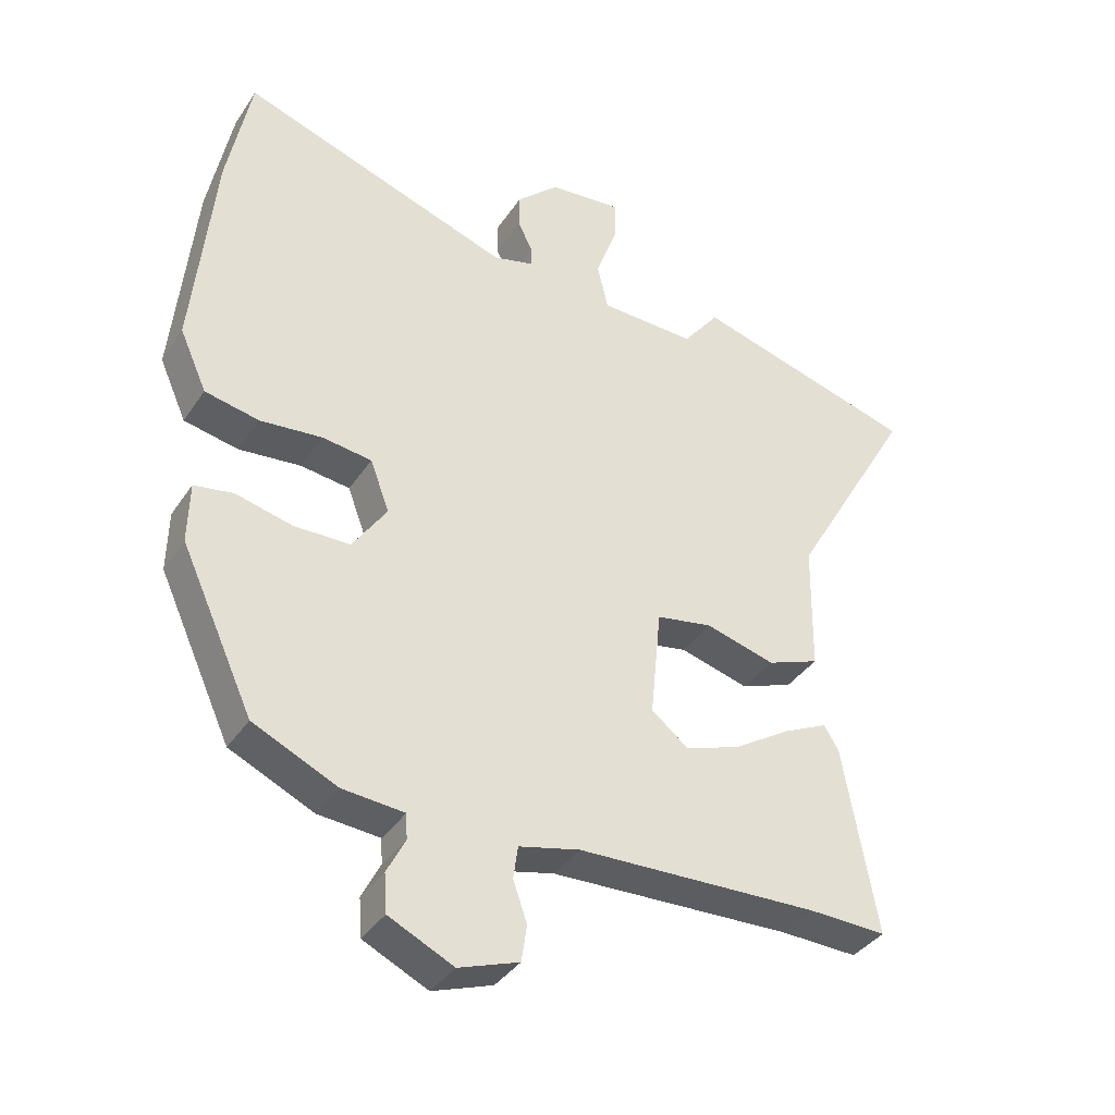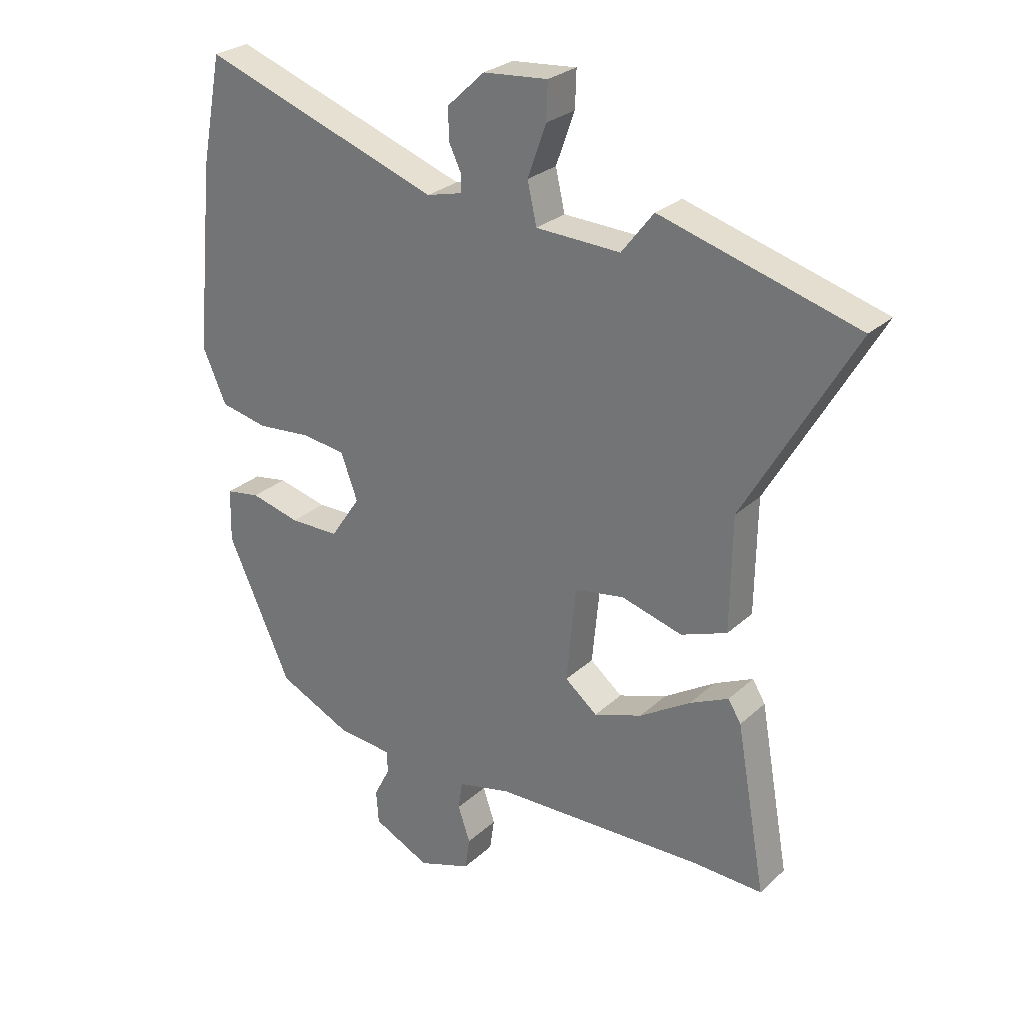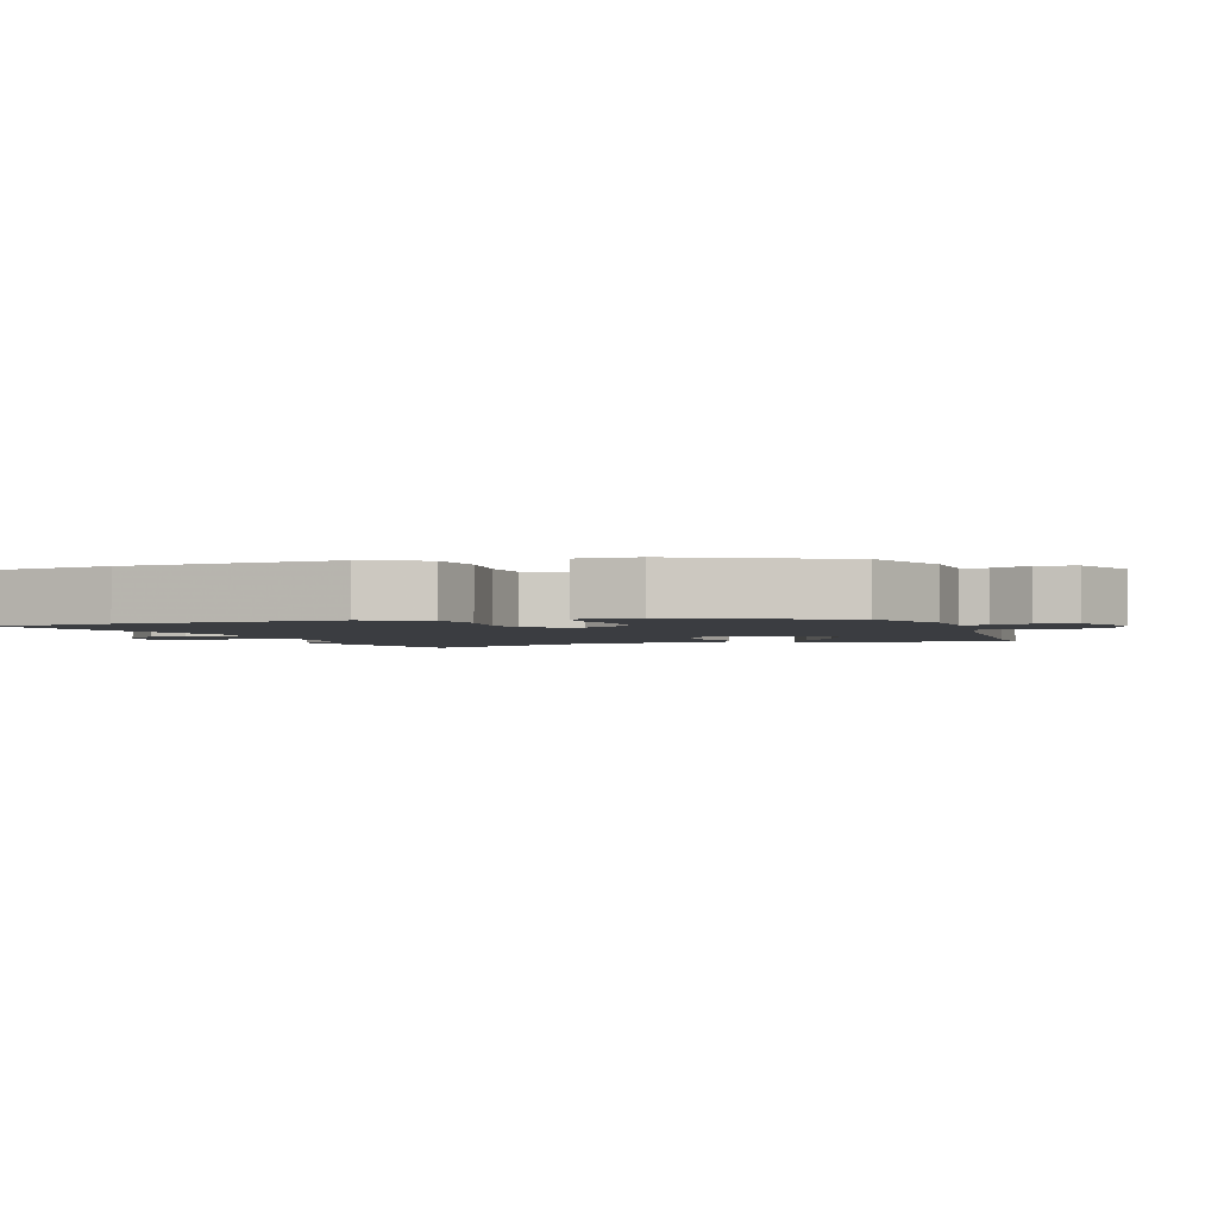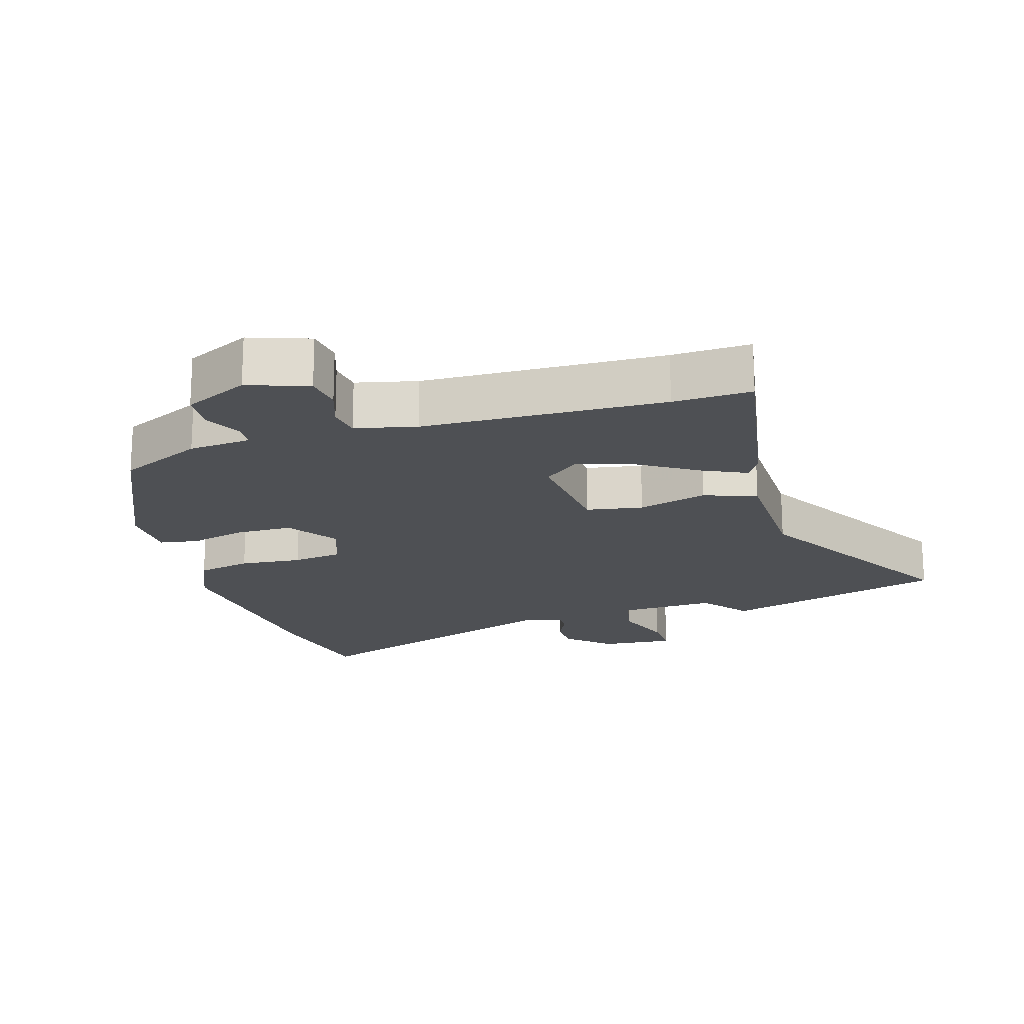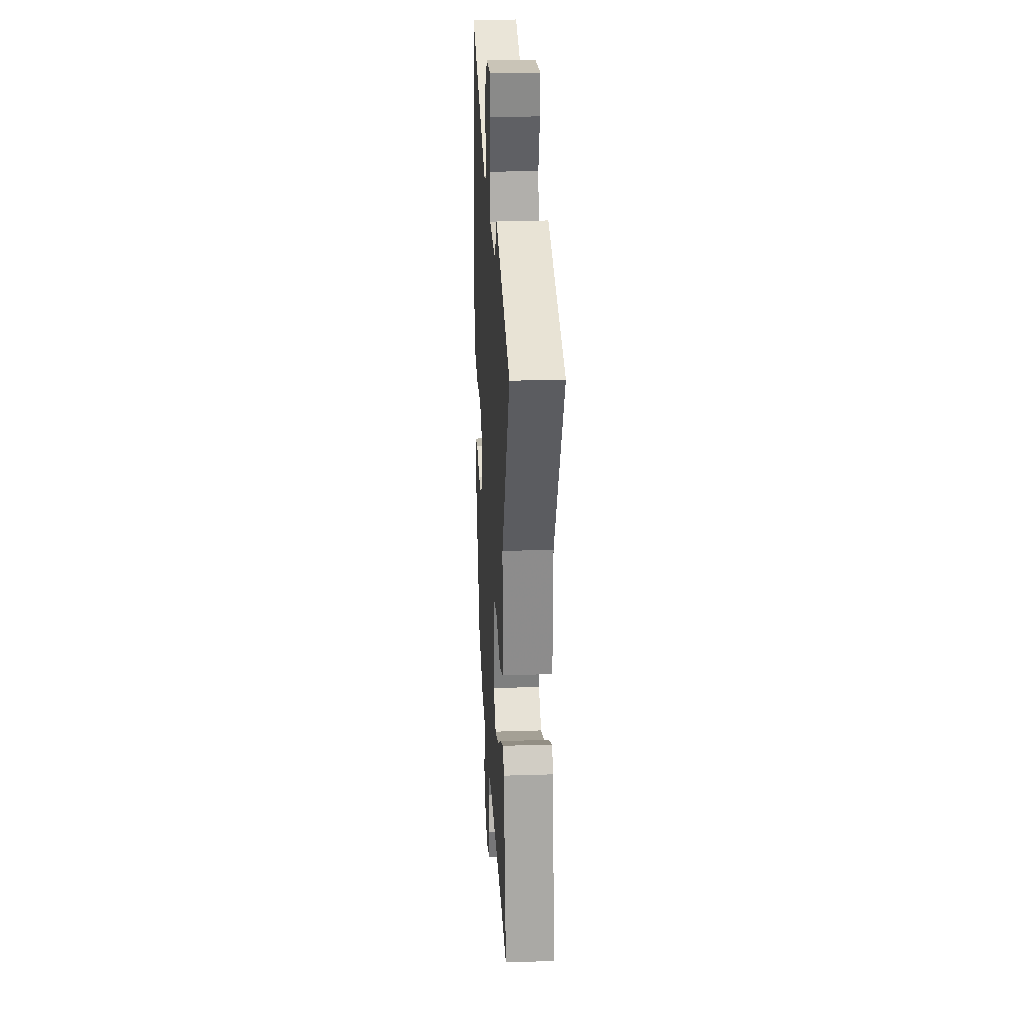
<metadata>
{"format":"obj","ext":"obj","renderer":"f3d","projection":"perspective","resolution":1024,"background":"white","views":[{"elev":-37.3,"azim":150.3,"up":"+Z"},{"elev":27.3,"azim":-143.8,"up":"+Z"},{"elev":-2.3,"azim":106.3,"up":"+Y"},{"elev":-18.8,"azim":-162.9,"up":"+Y"},{"elev":25.1,"azim":-93.0,"up":"+Z"}]}
</metadata>
<code>
v -0.672 0.07 0.451
v -0.334 0.07 0.547
v -0.279 0.07 0.476
v -0.134 0.07 0.481
v -0.118 0.07 0.551
v -0.15 0.07 0.64
v -0.152 0.07 0.703
v -0.041 0.07 0.693
v 0.023 0.07 0.633
v 0.023 0.07 0.58
v 0.002 0.07 0.536
v 0.001 0.07 0.505
v 0.063 0.07 0.489
v 0.474 0.07 0.631
v 0.51 0.07 0.447
v 0.542 0.07 0.123
v 0.501 0.07 0.031
v 0.419 0.07 0.014
v 0.325 0.07 0.023
v 0.25 0.07 0.013
v 0.221 0.07 -0.065
v 0.273 0.07 -0.142
v 0.358 0.07 -0.143
v 0.444 0.07 -0.122
v 0.503 0.07 -0.132
v 0.505 0.07 -0.224
v 0.395 0.07 -0.464
v 0.268 0.07 -0.523
v 0.174 0.07 -0.531
v 0.172 0.07 -0.569
v 0.2 0.07 -0.624
v 0.196 0.07 -0.682
v 0.098 0.07 -0.729
v 0.007 0.07 -0.697
v -0.001 0.07 -0.642
v 0.02 0.07 -0.581
v 0.013 0.07 -0.532
v -0.079 0.07 -0.51
v -0.444 0.07 -0.498
v -0.562 0.07 -0.502
v -0.511 0.07 -0.217
v -0.489 0.07 -0.181
v -0.422 0.07 -0.213
v -0.335 0.07 -0.268
v -0.252 0.07 -0.297
v -0.196 0.07 -0.252
v -0.212 0.07 -0.087
v -0.297 0.07 -0.072
v -0.402 0.07 -0.101
v -0.481 0.07 -0.071
v -0.484 0.07 0.125
v -0.672 0 0.451
v -0.334 0 0.547
v -0.279 0 0.476
v -0.134 0 0.481
v -0.118 0 0.551
v -0.15 0 0.64
v -0.152 0 0.703
v -0.041 0 0.693
v 0.023 0 0.633
v 0.023 0 0.58
v 0.002 0 0.536
v 0.001 0 0.505
v 0.063 0 0.489
v 0.474 0 0.631
v 0.51 0 0.447
v 0.542 0 0.123
v 0.501 0 0.031
v 0.419 0 0.014
v 0.325 0 0.023
v 0.25 0 0.013
v 0.221 0 -0.065
v 0.273 0 -0.142
v 0.358 0 -0.143
v 0.444 0 -0.122
v 0.503 0 -0.132
v 0.505 0 -0.224
v 0.395 0 -0.464
v 0.268 0 -0.523
v 0.174 0 -0.531
v 0.172 0 -0.569
v 0.2 0 -0.624
v 0.196 0 -0.682
v 0.098 0 -0.729
v 0.007 0 -0.697
v -0.001 0 -0.642
v 0.02 0 -0.581
v 0.013 0 -0.532
v -0.079 0 -0.51
v -0.444 0 -0.498
v -0.562 0 -0.502
v -0.511 0 -0.217
v -0.489 0 -0.181
v -0.422 0 -0.213
v -0.335 0 -0.268
v -0.252 0 -0.297
v -0.196 0 -0.252
v -0.212 0 -0.087
v -0.297 0 -0.072
v -0.402 0 -0.101
v -0.481 0 -0.071
v -0.484 0 0.125
f 48 49 50 51
f 1 2 3
f 51 1 3
f 48 51 3
f 47 48 3
f 42 43 44
f 41 42 44
f 40 41 44
f 39 40 44
f 38 39 44 45
f 37 38 45 46
f 34 35 36
f 33 34 36
f 32 33 36
f 31 32 36
f 30 31 36
f 29 30 36 37
f 28 29 37
f 27 28 37
f 26 27 37
f 25 26 37
f 24 25 37
f 23 24 37
f 22 23 37 46
f 17 18 19
f 16 17 19
f 15 16 19
f 14 15 19
f 13 14 19
f 12 13 19 20
f 9 10 11
f 8 9 11
f 7 8 11
f 6 7 11
f 5 6 11
f 4 5 11 12
f 47 3 4
f 12 20 21
f 4 12 21
f 47 4 21
f 21 22 46 47
f 102 101 100 99
f 54 53 52
f 54 52 102
f 54 102 99
f 54 99 98
f 95 94 93
f 95 93 92
f 95 92 91
f 95 91 90
f 96 95 90 89
f 97 96 89 88
f 87 86 85
f 87 85 84
f 87 84 83
f 87 83 82
f 87 82 81
f 88 87 81 80
f 88 80 79
f 88 79 78
f 88 78 77
f 88 77 76
f 88 76 75
f 88 75 74
f 97 88 74 73
f 70 69 68
f 70 68 67
f 70 67 66
f 70 66 65
f 70 65 64
f 71 70 64 63
f 62 61 60
f 62 60 59
f 62 59 58
f 62 58 57
f 62 57 56
f 63 62 56 55
f 55 54 98
f 72 71 63
f 72 63 55
f 72 55 98
f 98 97 73 72
f 1 52 53 2
f 2 53 54 3
f 3 54 55 4
f 4 55 56 5
f 5 56 57 6
f 6 57 58 7
f 7 58 59 8
f 8 59 60 9
f 9 60 61 10
f 10 61 62 11
f 11 62 63 12
f 12 63 64 13
f 13 64 65 14
f 14 65 66 15
f 15 66 67 16
f 16 67 68 17
f 17 68 69 18
f 18 69 70 19
f 19 70 71 20
f 20 71 72 21
f 21 72 73 22
f 22 73 74 23
f 23 74 75 24
f 24 75 76 25
f 25 76 77 26
f 26 77 78 27
f 27 78 79 28
f 28 79 80 29
f 29 80 81 30
f 30 81 82 31
f 31 82 83 32
f 32 83 84 33
f 33 84 85 34
f 34 85 86 35
f 35 86 87 36
f 36 87 88 37
f 37 88 89 38
f 38 89 90 39
f 39 90 91 40
f 40 91 92 41
f 41 92 93 42
f 42 93 94 43
f 43 94 95 44
f 44 95 96 45
f 45 96 97 46
f 46 97 98 47
f 47 98 99 48
f 48 99 100 49
f 49 100 101 50
f 50 101 102 51
f 51 102 52 1

</code>
